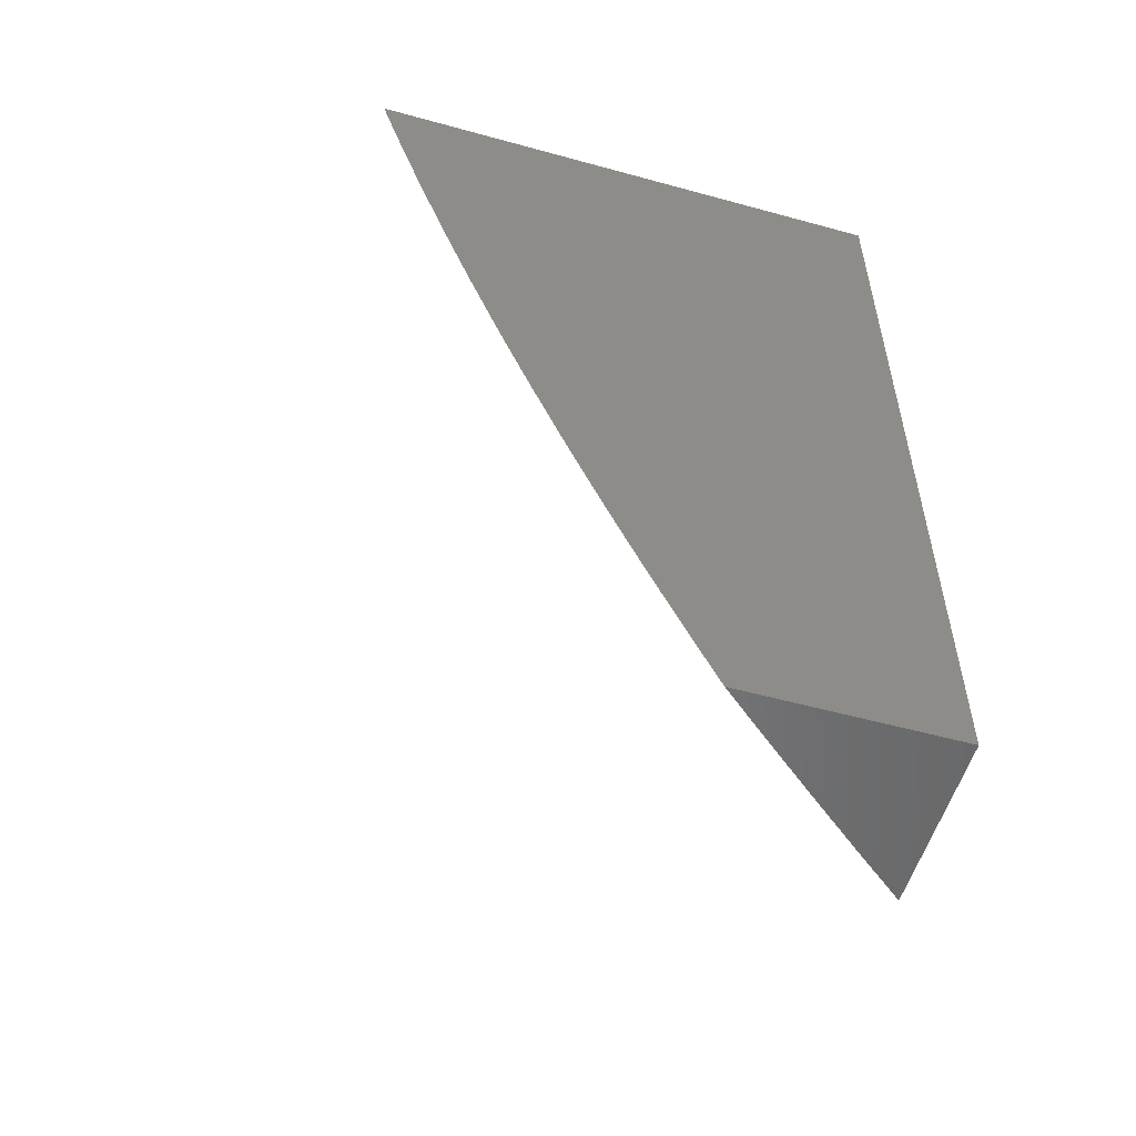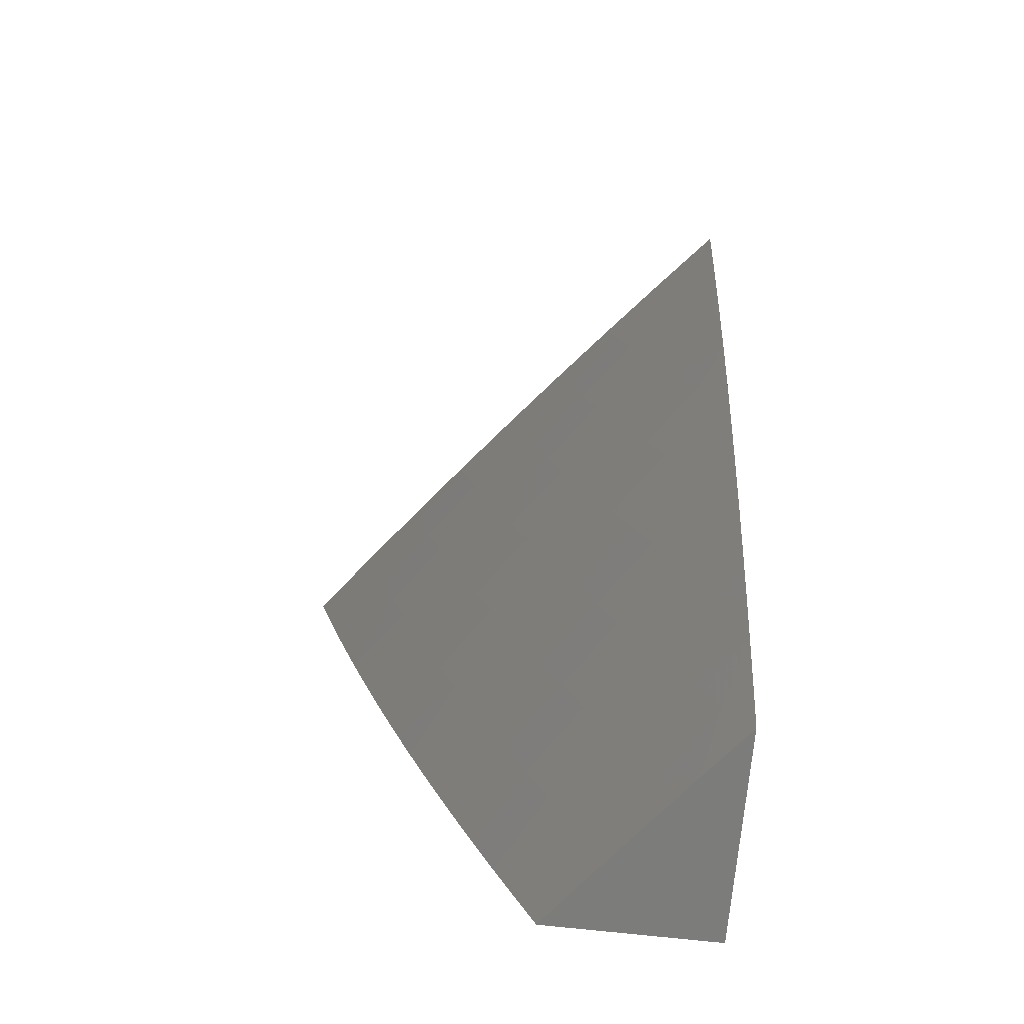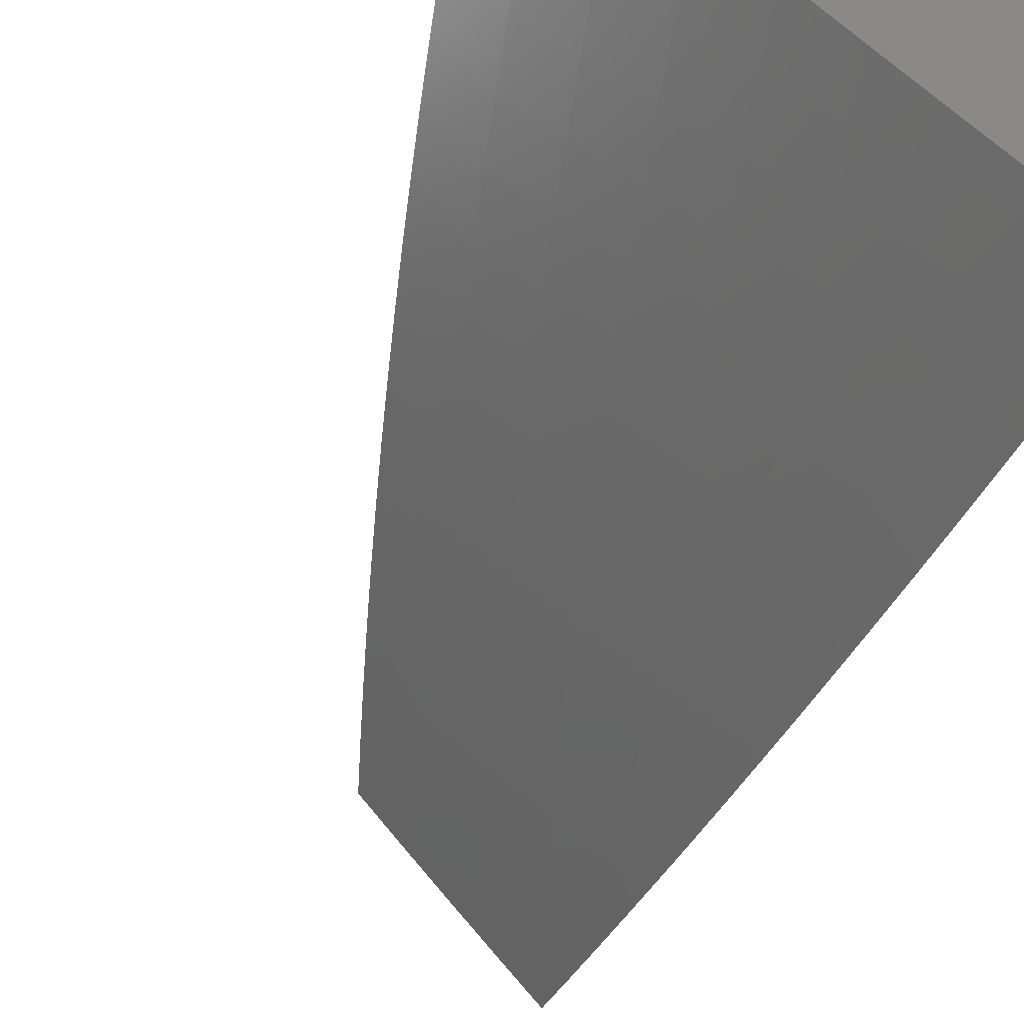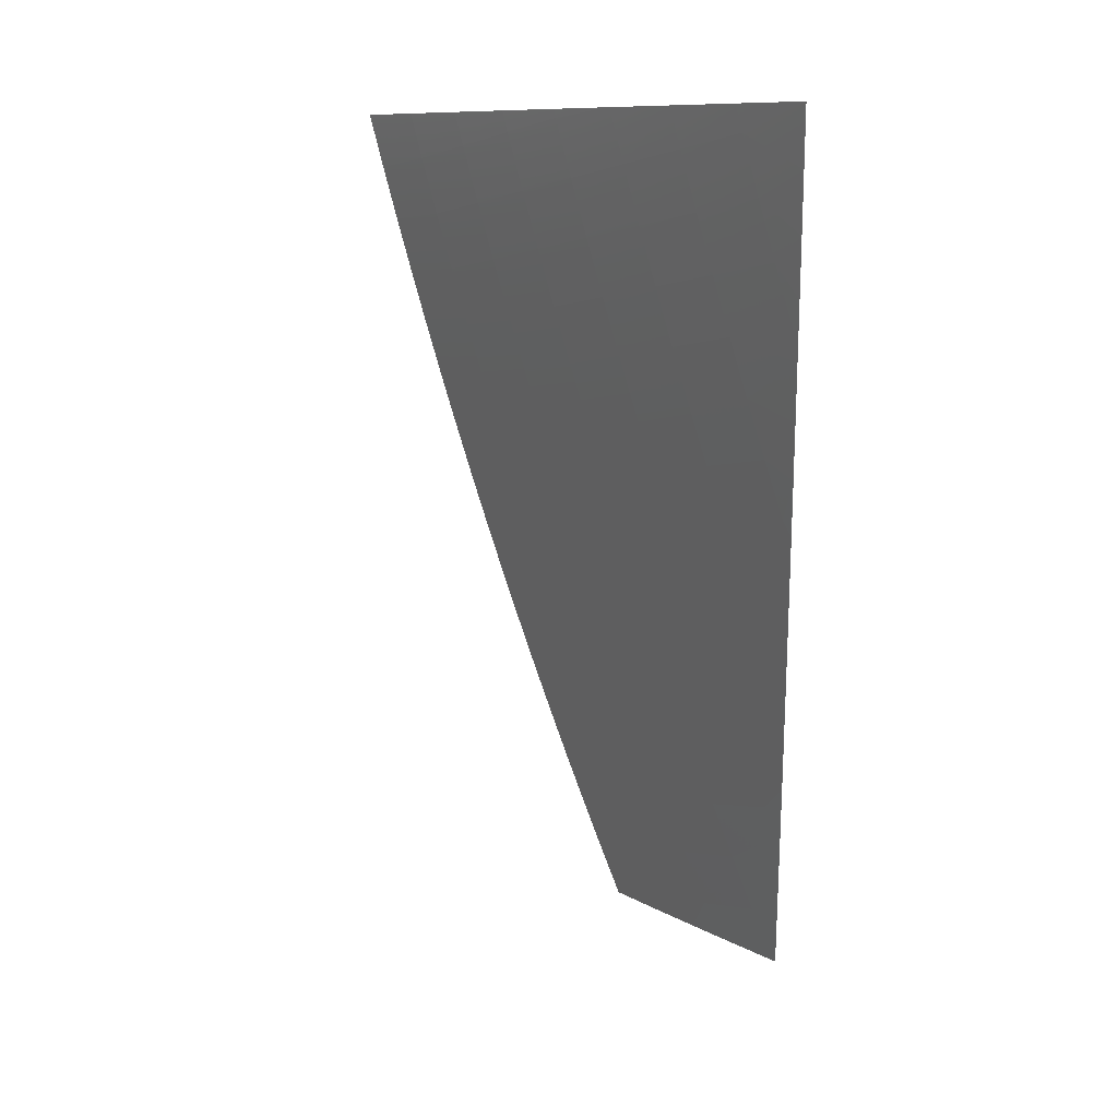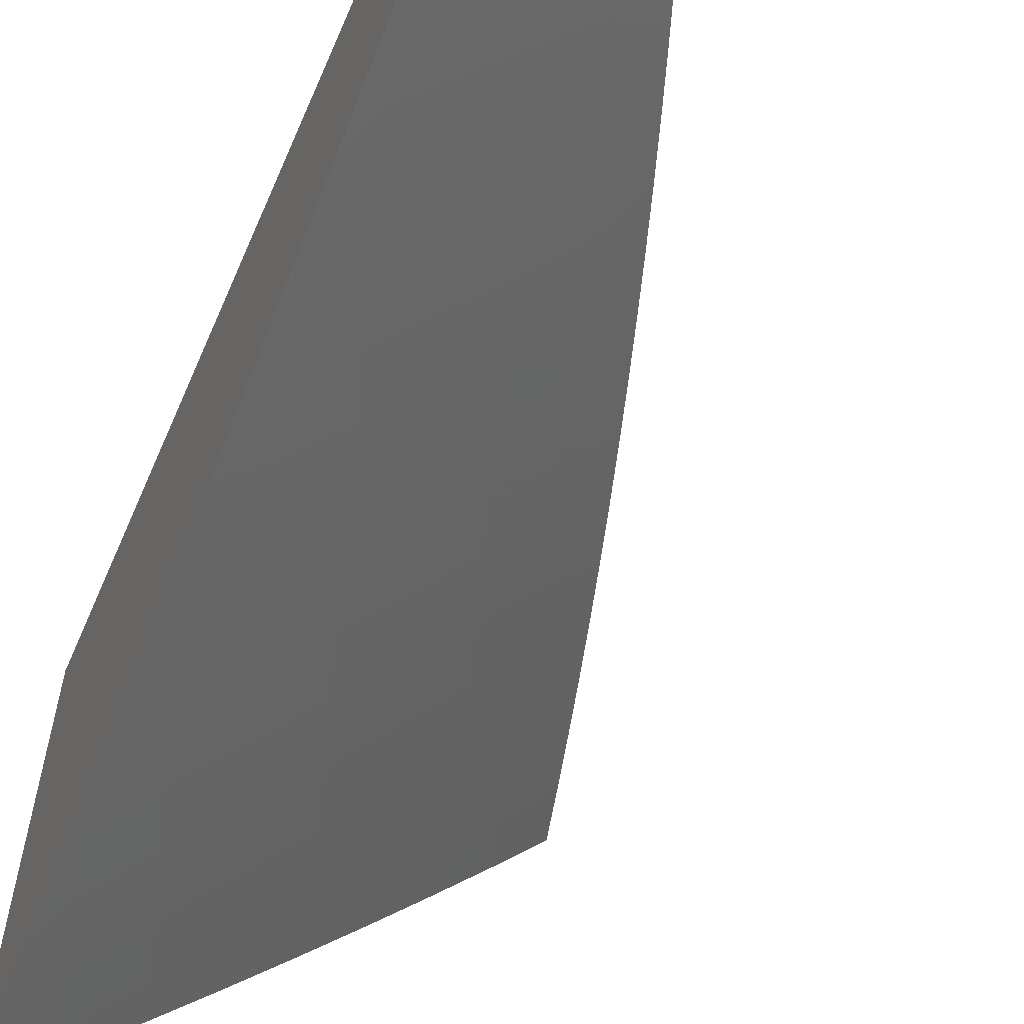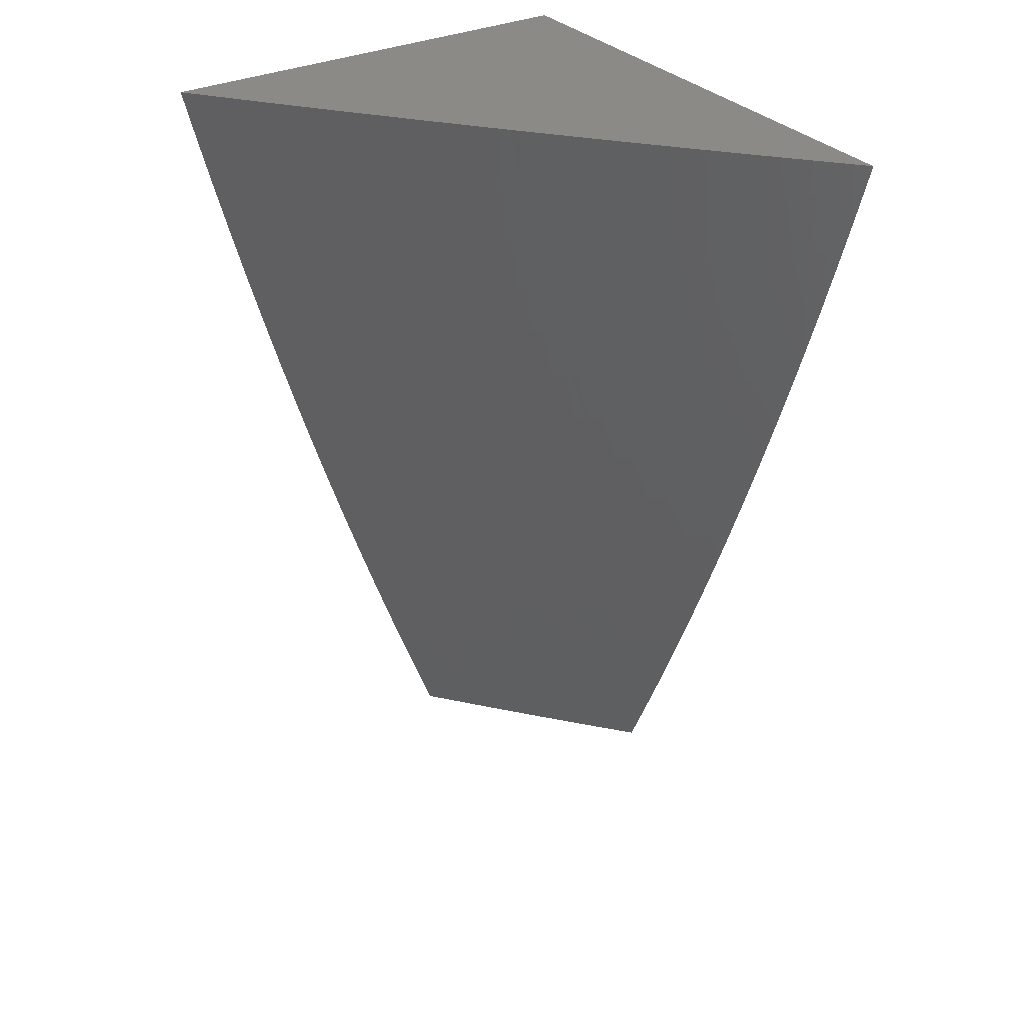
<metadata>
{"format":"stl","ext":"stl","renderer":"f3d","projection":"perspective","resolution":1024,"background":"white","views":[{"elev":-54.8,"azim":-106.2,"up":"+Y"},{"elev":-75.4,"azim":173.9,"up":"+Y"},{"elev":-61.8,"azim":155.8,"up":"+Z"},{"elev":10.4,"azim":-176.2,"up":"+Y"},{"elev":-59.8,"azim":-23.5,"up":"+Z"},{"elev":31.7,"azim":146.2,"up":"+Y"}]}
</metadata>
<code>
# stl→obj: 125 verts, 246 faces
v 8.51 -2 -7
v 8.494 -2.064 -7
v 8.449 -2 -7.079
v 8.436 -2.053 -7.079
v 8.387 -2 -7.157
v 8.377 -2.038 -7.157
v 8.324 -2 -7.234
v 8.318 -2.024 -7.234
v 8.261 -2 -7.311
v 8.259 -2.009 -7.311
v 8.196 -2 -7.388
v 8.242 -2.074 -7.311
v 8.181 -2.059 -7.387
v 8.164 -2.123 -7.387
v 8.103 -2.108 -7.463
v 8.086 -2.172 -7.463
v 8.024 -2.155 -7.539
v 8.006 -2.218 -7.539
v 8 -2.192 -7.555
v 8 -2.255 -7.534
v 8.067 -2.235 -7.463
v 8.049 -2.299 -7.463
v 8.128 -2.252 -7.387
v 8.109 -2.317 -7.387
v 8.188 -2.269 -7.311
v 8.169 -2.334 -7.311
v 8.247 -2.285 -7.234
v 8.228 -2.351 -7.234
v 8.306 -2.301 -7.157
v 8.286 -2.367 -7.157
v 8.364 -2.318 -7.079
v 8.344 -2.384 -7.079
v 8.407 -2.38 -7
v 8.389 -2.442 -7
v 8.478 -2.127 -7
v 8.419 -2.119 -7.079
v 8.36 -2.104 -7.157
v 8.343 -2.17 -7.157
v 8.284 -2.155 -7.234
v 8.266 -2.22 -7.234
v 8.206 -2.204 -7.311
v 8.461 -2.19 -7
v 8.401 -2.185 -7.079
v 8.325 -2.236 -7.157
v 8.444 -2.254 -7
v 8.383 -2.251 -7.079
v 8.426 -2.317 -7
v 8.324 -2.45 -7.079
v 8.369 -2.505 -7
v 8.303 -2.516 -7.079
v 8.349 -2.567 -7
v 8.282 -2.582 -7.079
v 8.329 -2.63 -7
v 8.26 -2.648 -7.079
v 8.308 -2.692 -7
v 8.238 -2.714 -7.079
v 8.287 -2.754 -7
v 8.215 -2.78 -7.079
v 8.265 -2.816 -7
v 8.191 -2.846 -7.079
v 8.243 -2.877 -7
v 8.167 -2.912 -7.079
v 8.22 -2.939 -7
v 8.142 -2.978 -7.079
v 8.197 -3 -7
v 8.148 -3 -7.06
v 8.099 -3 -7.12
v 8.086 -2.957 -7.157
v 8.11 -2.892 -7.157
v 8.134 -2.827 -7.157
v 8.158 -2.761 -7.157
v 8.181 -2.696 -7.157
v 8.203 -2.63 -7.157
v 8.225 -2.564 -7.157
v 8.246 -2.499 -7.157
v 8.266 -2.433 -7.157
v 8.05 -3 -7.179
v 8.028 -2.936 -7.234
v 8.053 -2.872 -7.234
v 8.077 -2.807 -7.234
v 8.1 -2.742 -7.234
v 8.123 -2.677 -7.234
v 8.145 -2.611 -7.234
v 8.167 -2.546 -7.234
v 8.188 -2.481 -7.234
v 8.208 -2.416 -7.234
v 8 -3 -7.239
v 8 -2.939 -7.266
v 8 -2.878 -7.293
v 8 -2.817 -7.32
v 8.019 -2.787 -7.311
v 8.042 -2.722 -7.311
v 8.065 -2.657 -7.311
v 8.087 -2.593 -7.311
v 8.108 -2.528 -7.311
v 8.129 -2.463 -7.311
v 8.149 -2.398 -7.311
v 8 -2.755 -7.346
v 8 -2.694 -7.372
v 8.006 -2.638 -7.387
v 8 -2.632 -7.396
v 8.027 -2.574 -7.387
v 8 -2.569 -7.421
v 8 -2.507 -7.445
v 8.049 -2.509 -7.387
v 8 -2.444 -7.468
v 8.069 -2.445 -7.387
v 8.009 -2.427 -7.463
v 8.09 -2.381 -7.387
v 8.029 -2.363 -7.463
v 8 -2.381 -7.49
v 8 -2.318 -7.512
v 8 -2.128 -7.575
v 8.042 -2.092 -7.539
v 8.12 -2.044 -7.463
v 8.132 -2 -7.464
v 8 -2.064 -7.594
v 8.059 -2.028 -7.539
v 8.066 -2 -7.539
v 8 -2 -7.614
v 8.301 -2.089 -7.234
v 8.224 -2.139 -7.311
v 8.146 -2.188 -7.387
v 8 -3 -7
v 8 -2 -7
f 1 2 3
f 3 2 4
f 3 4 5
f 5 4 6
f 5 6 7
f 7 6 8
f 7 8 9
f 9 8 10
f 9 10 11
f 11 10 12
f 11 12 13
f 13 12 14
f 13 14 15
f 15 14 16
f 15 16 17
f 17 16 18
f 17 18 19
f 19 18 20
f 20 18 21
f 20 21 22
f 22 21 23
f 22 23 24
f 24 23 25
f 24 25 26
f 26 25 27
f 26 27 28
f 28 27 29
f 28 29 30
f 30 29 31
f 30 31 32
f 32 31 33
f 32 33 34
f 2 35 4
f 4 35 36
f 4 36 37
f 37 36 38
f 37 38 39
f 39 38 40
f 39 40 41
f 41 40 25
f 41 25 23
f 35 42 36
f 36 42 43
f 36 43 38
f 38 43 44
f 38 44 40
f 40 44 27
f 40 27 25
f 42 45 43
f 43 45 46
f 43 46 44
f 44 46 29
f 44 29 27
f 45 47 46
f 46 47 31
f 46 31 29
f 47 33 31
f 32 34 48
f 48 34 49
f 48 49 50
f 50 49 51
f 50 51 52
f 52 51 53
f 52 53 54
f 54 53 55
f 54 55 56
f 56 55 57
f 56 57 58
f 58 57 59
f 58 59 60
f 60 59 61
f 60 61 62
f 62 61 63
f 62 63 64
f 64 63 65
f 64 65 66
f 66 67 64
f 64 67 68
f 64 68 62
f 62 68 69
f 62 69 60
f 60 69 70
f 60 70 58
f 58 70 71
f 58 71 56
f 56 71 72
f 56 72 54
f 54 72 73
f 54 73 52
f 52 73 74
f 52 74 50
f 50 74 75
f 50 75 48
f 48 75 76
f 48 76 32
f 32 76 30
f 67 77 68
f 68 77 78
f 68 78 69
f 69 78 79
f 69 79 70
f 70 79 80
f 70 80 71
f 71 80 81
f 71 81 72
f 72 81 82
f 72 82 73
f 73 82 83
f 73 83 74
f 74 83 84
f 74 84 75
f 75 84 85
f 75 85 76
f 76 85 86
f 76 86 30
f 30 86 28
f 77 87 78
f 78 87 88
f 78 88 89
f 78 89 79
f 79 89 90
f 79 90 80
f 80 90 91
f 80 91 81
f 81 91 92
f 81 92 82
f 82 92 93
f 82 93 83
f 83 93 94
f 83 94 84
f 84 94 95
f 84 95 85
f 85 95 96
f 85 96 86
f 86 96 97
f 86 97 28
f 28 97 26
f 90 98 91
f 91 98 92
f 98 99 92
f 92 99 93
f 93 99 100
f 100 99 101
f 100 101 102
f 102 101 103
f 102 103 104
f 102 104 105
f 105 104 106
f 105 106 107
f 107 106 108
f 107 108 109
f 109 108 110
f 109 110 24
f 24 110 22
f 106 111 108
f 108 111 110
f 111 112 110
f 110 112 22
f 112 20 22
f 19 113 17
f 17 113 114
f 17 114 15
f 15 114 115
f 15 115 13
f 13 115 116
f 13 116 11
f 113 117 114
f 114 117 118
f 114 118 115
f 115 118 119
f 115 119 116
f 117 120 118
f 118 120 119
f 4 37 6
f 6 37 121
f 6 121 8
f 8 121 12
f 8 12 10
f 37 39 121
f 121 39 122
f 121 122 12
f 12 122 14
f 39 41 122
f 122 41 123
f 122 123 14
f 14 123 16
f 41 23 123
f 123 23 21
f 123 21 16
f 16 21 18
f 109 24 26
f 109 26 97
f 107 109 97
f 107 97 96
f 105 107 96
f 105 96 95
f 102 105 95
f 102 95 94
f 100 102 94
f 100 94 93
f 87 77 124
f 124 77 67
f 124 67 66
f 66 65 124
f 65 63 124
f 124 63 61
f 124 61 59
f 124 59 125
f 125 59 57
f 125 57 55
f 55 53 125
f 125 53 51
f 125 51 49
f 49 34 125
f 125 34 33
f 125 33 47
f 47 45 125
f 125 45 42
f 125 42 35
f 35 2 125
f 125 2 1
f 120 117 125
f 125 117 113
f 125 113 19
f 19 20 125
f 125 20 112
f 125 112 111
f 111 106 125
f 125 106 104
f 125 104 103
f 103 101 125
f 125 101 99
f 125 99 98
f 98 90 125
f 125 90 124
f 124 90 89
f 124 89 88
f 88 87 124
f 1 3 125
f 125 3 5
f 125 5 7
f 7 9 125
f 125 9 11
f 125 11 116
f 116 119 125
f 125 119 120

</code>
